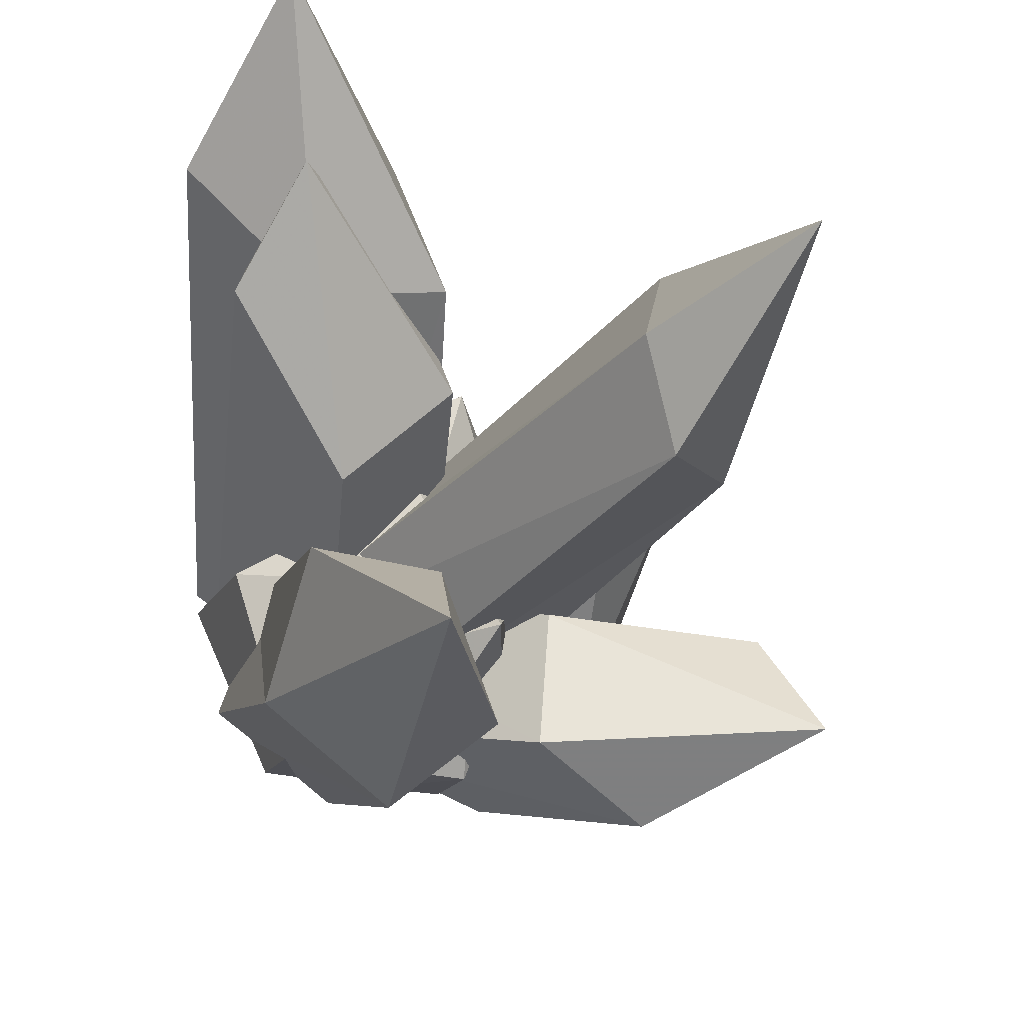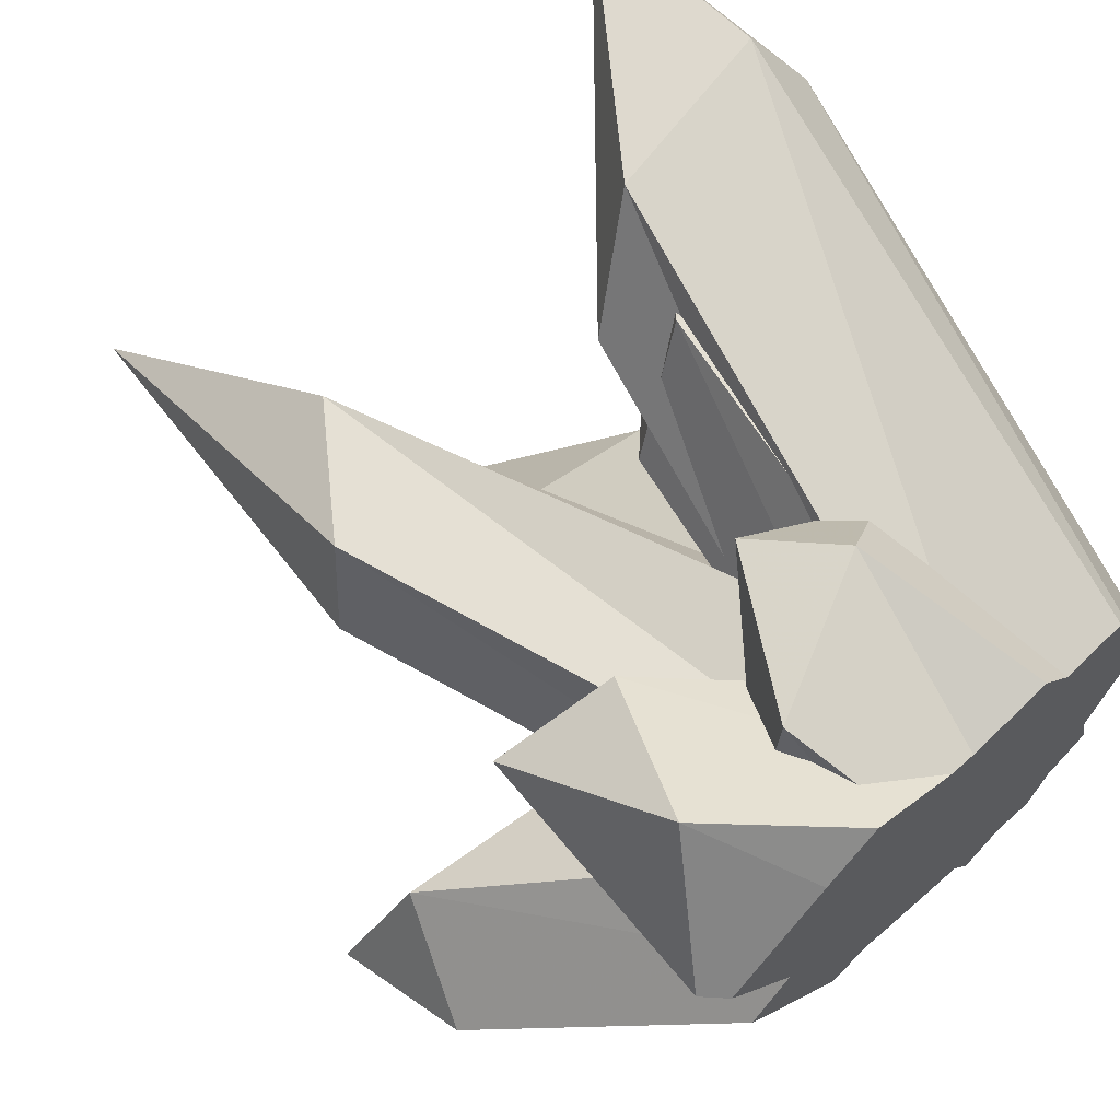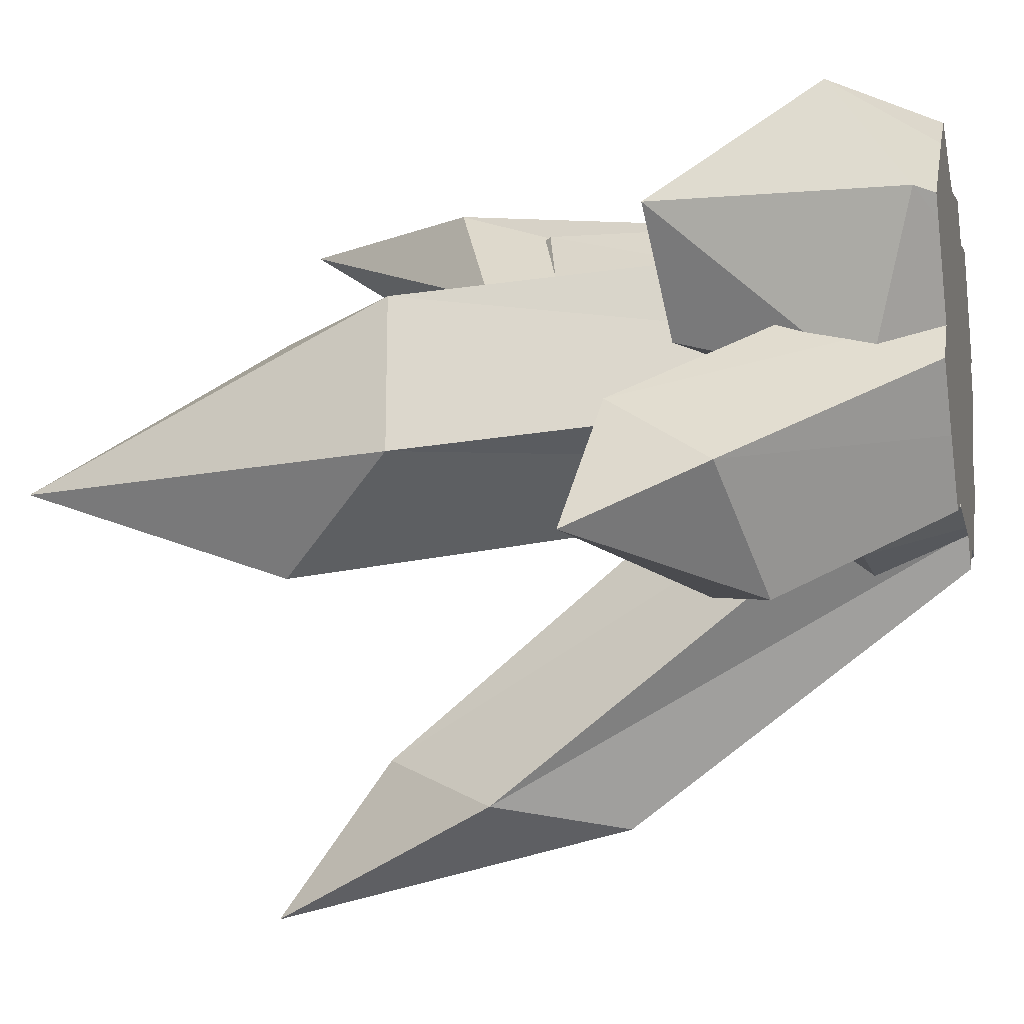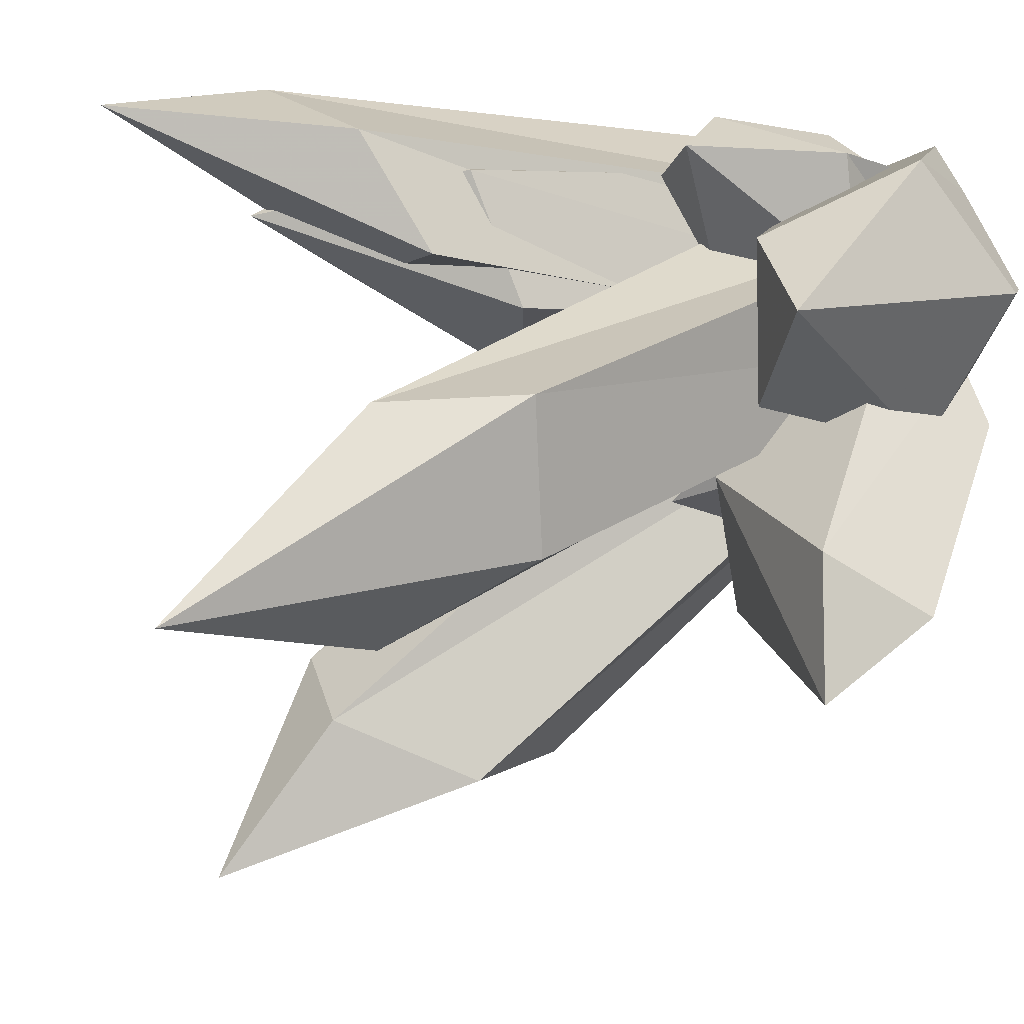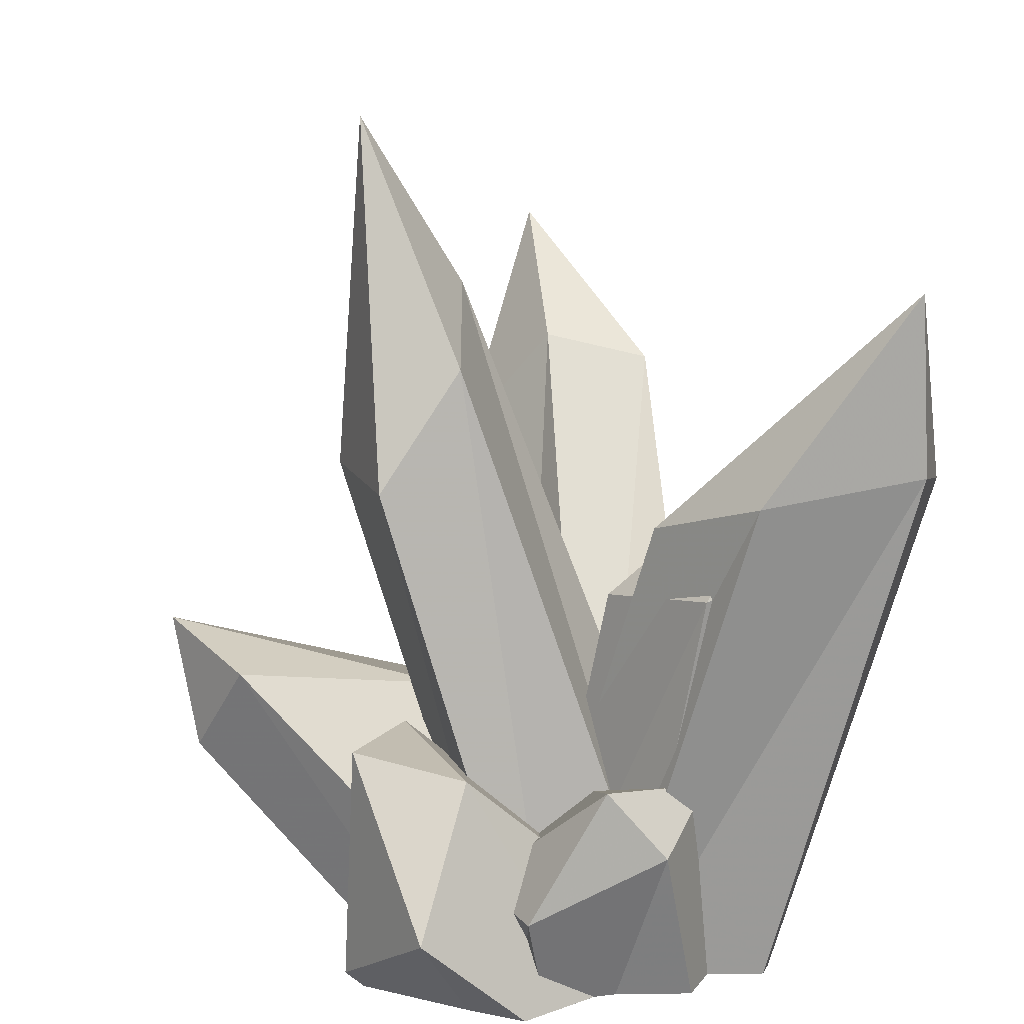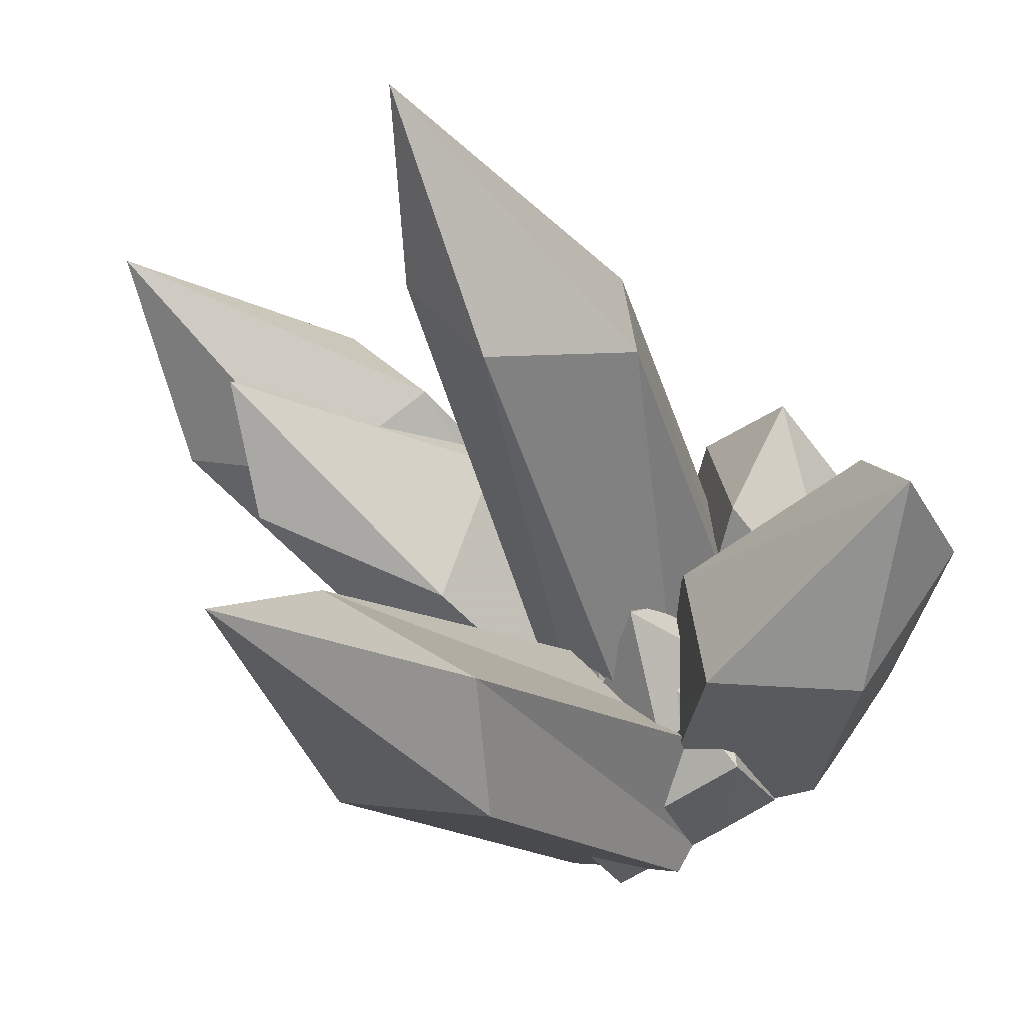
<metadata>
{"format":"obj","ext":"obj","renderer":"f3d","projection":"perspective","resolution":1024,"background":"white","views":[{"elev":-42.2,"azim":-15.3,"up":"+Y"},{"elev":65.0,"azim":137.9,"up":"+Y"},{"elev":-13.0,"azim":103.1,"up":"+Y"},{"elev":16.9,"azim":61.4,"up":"+Y"},{"elev":15.6,"azim":164.9,"up":"+Z"},{"elev":-56.7,"azim":34.0,"up":"+Y"}]}
</metadata>
<code>
o Object.1
v -21.45 -13.48 6.069
v -22.47 -10.8 6.9e-05
v -29.25 -20.92 6.5e-05
v -31.3 -104.5 116.1
v -6.964 -98.52 159.7
v -16.23 -24.34 30.66
v 1.493 -18.05 47.09
v 3.286 -17.81 49.37
v 29.87 -38.4 78.22
v 13.11 -19.97 37.89
v 15.43 -19.89 34.49
v 15.59 -19.88 34.24
v 14.42 -23.85 31.48
v 7.811 -18.55 40.23
v -2.19 -17.87 41.36
v 0.5429 -16.61 43.44
v -11.85 -10.5 6.9e-05
v 12.18 -8.833 7.6e-05
v 12.35 -7.907 9.2e-05
v 50.47 40.34 0.000118
v 46.18 6.078 7.6e-05
v 63.71 26.08 7.2e-05
v 63.81 31.77 20.55
v 119.2 -15.81 63.34
v 64.16 33.82 29.08
v 106.3 7.875 97.82
v 64.62 36.9 42.73
v 81.9 75.9 6.571
v 78.36 78.49 90.78
v 64.25 119.6 34.32
v 75.12 75.15 0.000103
v 43.65 102.7 9.9e-05
v 70.29 68.28 9.5e-05
v -1.881 104.7 9.9e-05
v 26.61 116.1 9.5e-05
v -1.868 104.7 0.01878
v 19.87 108.9 13.29
v 23.11 106 26.11
v 25.62 116.4 36.03
v -21.79 124 58.46
v -9.776 104.7 1.5e-05
v -36.02 111.1 1.5e-05
v -46.63 98.27 5e-05
v -70.02 25.59 5e-05
v -70.33 26.28 5e-05
v -69.99 25.42 0.5007
v -73.07 12.16 5.7e-05
v -67.11 11.11 44.29
v -76.5 -86.79 136.1
v -58.9 0.03112 2.534
v -59.82 2.583 5.7e-05
v -50.69 -22.75 24.97
v -53.5 -11.66 6.5e-05
v -41.71 -11.33 6.9e-05
v -43.04 -131.5 243.6
v -74.71 -68.92 192.2
v -36.09 -77.97 201.7
v -9.462 -7.03 65.81
v -1.387 -17.14 58.96
v 0.5602 -0.6722 84.8
v -9.523 -2.299 72.63
v -13.63 0.4183 72.58
v -11.34 0.2423 74.55
v 35.01 -26.9 218.2
v -20.28 12.55 83.16
v -27.2 19.86 78.4
v -28.5 21.96 79.03
v 19.44 2.63 239.7
v 56.12 0.9771 300.7
v 66.8 6.119 176
v 63.36 58.52 176.7
v 36.44 49.4 73.58
v 36.02 72.47 75.19
v 51.16 40.37 86.15
v 41.8 94.64 82.34
v 63.76 40.15 51.74
v 55.09 33.14 60.75
v 54.39 32.57 61.49
v 37.08 38.03 73
v 36.77 37.69 71.75
v 39.66 19.82 77.96
v 36.58 37.48 71
v 36.04 36.89 68.84
v 35.96 36.8 68.51
v 33.44 34.03 58.35
v 30.55 11.44 88.8
v 29.26 14.07 85.17
v 27.85 13.36 85.85
v 17.04 10.98 78.69
v 18.42 12.64 74.09
v 17.73 3.638 71.48
v 14.27 6.467 87.11
v 11.35 -1.501 94.09
v 10.66 2.718 91.91
v 8.514 1.997 90.39
v 3.562 0.3349 86.91
v 8.604 -6.658 59.87
v 9.531 -5.711 59.55
v 125.1 -35.42 108.2
v 74.45 -48.86 53.56
v 15.56 -19.79 33.97
v 15.43 -19.34 32.6
v 15.24 -18.7 30.67
v 14.09 -14.82 18.95
v 27.95 -13.75 8e-05
v 8.901 -7.537 58.42
v 7.182 -8.992 56.02
v 5.05 -10.82 52.99
v 1.547 -14.69 49.82
v 2.818 -16.56 49.04
v 2.726 -13.48 49.55
v 2.473 -15.64 48.8
v 2.518 -13.72 49.25
v 1.874 -13.55 48.48
v 2.176 -14.84 48.59
v 1.738 -13.67 48.29
v 1.665 -13.61 48.39
v 36.75 44.09 73.36
v 36.75 44.15 73.36
v 37.04 38.68 73.04
v 36.65 46.03 73.47
v 36.53 47.92 73.53
v 14.69 91.8 57.49
v 17.54 93.41 56.31
v -1.574 118.8 82.82
v 22.55 99.07 46.05
v 27.63 104.6 35.7
v -8.479 80.32 67.88
v -17.22 84.11 69.04
v -26.09 100.8 75.13
v -27.01 103.1 75.99
v -27.37 104.1 76.33
v -27.47 104.9 75.3
v -30.41 105.8 91.15
v -51.7 124.8 180.7
v -28.06 104.8 74.8
v -37.48 104.4 66.77
v -108.1 131.5 189.4
v -41.16 101.4 46.89
v -42.77 100.5 33.09
v -66.26 103.1 4e-06
v -45.95 98.66 5.88
v -46.9 98.33 1.1e-05
v -79.64 63.27 4.2e-05
v -70.63 26.98 5.3e-05
v -83.55 59.43 4.2e-05
v -84.49 58.51 3.8e-05
v -78.33 34.93 53.9
v -80.07 50.24 22.94
v -75.77 61.29 10.51
v -88.23 74.05 94.32
v -102.3 65.54 164.4
v -72.73 45.22 45.15
v -65.27 40.14 63.02
v -52.42 31.37 117.5
v -57.98 35.15 65.78
v -46.55 28.52 70.47
v -44.25 27.19 71.42
v -64.74 29.08 59.06
v -66.34 13.21 46.35
v -35.96 20.99 73.13
v -24.72 16.81 77.89
v -26.75 19.3 78.3
v -29.16 22.89 78.92
v -37.36 34.44 77.55
v -19.88 53.16 93.22
v -17.92 65.22 136.2
v -19.21 53.88 93.82
v -11.07 61.67 97.05
v -11.52 61.14 96.47
v -15.72 56.23 91.07
v -16.79 55.47 91.75
v -16.34 55.6 90.69
v -16.23 55.18 91.5
v -17.83 51.23 93.84
v -18.5 50.65 93.28
v 33.08 54.16 218.4
v -12.05 66.13 89.67
v -13.81 68.1 96.24
v -15 79.61 67.39
v -13.82 81.64 68.2
v -30.49 92.03 141.6
v -38.93 110 145.2
v -40.81 109.9 145.2
v -40.87 109.9 145.6
v -40.66 109.4 147.3
v -28.17 84.91 165.3
v -104.5 131 252.1
v -81.69 93.75 198.6
v -86.36 93.41 200.2
v -87.92 93.75 199.3
v -125.1 103.1 181.4
v -95.86 83.33 172.7
v -97.88 84.04 161.2
v -85.34 67.02 3.4e-05
v -84.84 68.02 4.2e-05
v -71.95 93.95 4e-06
v -70.34 97.17 1.5e-05
v -87.3 91.62 205.6
v -47.93 78.13 165.7
v -28.75 78.21 144.2
v -23.94 78.06 138.8
v 14.95 75.6 56.34
v 10.76 77.04 52.66
v -13.37 2.859 75.58
v -13.98 3.608 75.7
v -16.44 6.625 76.2
v -14.94 2.958 74.56
v -14.55 1.977 74.12
v -13.79 1.035 72.56
v -13.75 0.9893 72.49
v -13.68 0.9069 72.35
v -12.53 1.378 73.13
v -12.58 1.461 73.27
v -12.6 1.507 73.34
v -1.898 104.7 0.000103
f 1 2 3
f 1 3 4
f 1 4 5
f 6 1 5
f 7 6 5
f 5 8 7
f 8 9 7
f 10 7 9
f 9 11 10
f 12 10 11
f 12 13 10
f 13 14 10
f 13 15 14
f 15 16 14
f 14 16 7
f 16 15 7
f 13 6 15
f 17 6 13
f 17 13 18
f 17 18 19
f 20 17 19
f 20 19 21
f 20 21 22
f 23 20 22
f 23 22 24
f 25 23 24
f 25 24 26
f 26 27 25
f 28 25 27
f 28 27 29
f 28 29 30
f 31 28 30
f 31 30 32
f 33 31 32
f 20 33 32
f 20 32 34
f 32 35 34
f 36 34 35
f 37 36 35
f 37 35 38
f 38 39 37
f 37 39 40
f 37 40 41
f 41 40 42
f 41 42 43
f 44 41 43
f 44 43 45
f 44 45 46
f 47 44 46
f 47 46 48
f 47 48 49
f 49 50 47
f 50 51 47
f 52 51 50
f 52 50 4
f 52 53 51
f 51 53 54
f 2 51 54
f 2 44 51
f 54 53 52
f 52 3 54
f 49 4 50
f 49 55 4
f 49 56 55
f 56 57 55
f 57 5 55
f 5 57 58
f 5 58 59
f 60 59 58
f 61 60 58
f 62 61 58
f 62 63 61
f 63 64 61
f 63 65 64
f 65 66 64
f 64 66 67
f 67 68 64
f 64 68 69
f 70 64 69
f 70 69 71
f 72 70 71
f 72 71 73
f 74 72 73
f 74 73 75
f 74 75 29
f 76 74 29
f 76 77 74
f 77 78 74
f 79 74 78
f 79 78 80
f 81 79 80
f 81 80 82
f 81 82 83
f 81 83 84
f 81 84 85
f 78 81 85
f 78 26 81
f 81 26 86
f 81 86 87
f 70 81 87
f 70 87 88
f 89 70 88
f 89 88 90
f 89 90 91
f 92 89 91
f 92 91 93
f 92 93 94
f 70 92 94
f 95 94 93
f 96 95 93
f 96 93 60
f 64 96 60
f 64 95 96
f 64 94 95
f 97 93 91
f 98 97 91
f 9 98 91
f 9 91 86
f 9 86 99
f 9 99 100
f 9 100 12
f 100 101 12
f 100 102 101
f 101 102 13
f 102 103 13
f 103 104 13
f 100 104 103
f 105 104 100
f 21 105 100
f 21 100 24
f 105 19 104
f 100 103 102
f 24 100 99
f 91 88 86
f 9 106 98
f 9 107 106
f 97 106 107
f 97 107 108
f 59 97 108
f 59 108 109
f 8 59 109
f 109 110 8
f 8 110 111
f 8 111 108
f 111 110 112
f 111 112 113
f 111 113 109
f 114 109 113
f 113 115 114
f 115 116 114
f 116 117 114
f 109 117 116
f 109 116 115
f 109 115 112
f 114 117 109
f 113 112 115
f 109 112 110
f 108 111 109
f 8 108 107
f 106 97 98
f 97 59 93
f 91 90 88
f 70 89 92
f 81 70 118
f 70 119 118
f 118 119 74
f 118 74 120
f 118 120 79
f 119 121 74
f 74 121 122
f 70 122 121
f 70 121 119
f 87 86 88
f 86 26 99
f 78 85 84
f 78 84 83
f 78 83 82
f 81 118 79
f 78 82 80
f 74 79 120
f 78 77 26
f 77 76 26
f 73 123 75
f 124 75 123
f 123 125 124
f 124 125 39
f 124 39 126
f 39 127 126
f 127 75 126
f 127 30 75
f 35 30 127
f 123 128 125
f 125 128 129
f 125 129 130
f 125 130 131
f 125 131 132
f 133 125 132
f 134 133 132
f 134 135 133
f 136 133 135
f 137 136 135
f 137 135 138
f 137 138 139
f 40 137 139
f 140 40 139
f 141 140 139
f 142 140 141
f 142 141 143
f 142 143 43
f 43 143 144
f 43 144 145
f 144 146 145
f 146 147 145
f 148 145 147
f 149 148 147
f 150 149 147
f 149 150 151
f 149 151 152
f 153 149 152
f 154 153 152
f 154 152 155
f 154 155 156
f 148 154 156
f 148 156 157
f 148 157 158
f 158 67 148
f 67 159 148
f 148 159 160
f 148 160 48
f 160 159 56
f 161 56 159
f 65 56 161
f 161 162 65
f 65 162 163
f 162 161 163
f 161 66 163
f 67 161 159
f 158 164 67
f 165 164 158
f 166 165 158
f 158 167 166
f 168 166 167
f 168 167 169
f 170 168 169
f 169 68 170
f 68 171 170
f 172 170 171
f 172 171 173
f 174 172 173
f 172 174 175
f 172 175 168
f 174 171 175
f 174 173 171
f 171 68 175
f 68 176 175
f 166 175 176
f 68 165 176
f 169 177 68
f 178 177 169
f 179 178 169
f 178 179 129
f 178 129 180
f 178 180 181
f 181 180 129
f 129 179 182
f 129 182 183
f 134 129 183
f 183 184 134
f 183 185 184
f 135 184 185
f 135 185 186
f 187 135 186
f 187 186 182
f 135 187 188
f 187 189 188
f 189 190 188
f 188 190 191
f 192 188 191
f 192 191 193
f 192 193 194
f 192 194 151
f 192 151 195
f 192 195 196
f 197 192 196
f 144 197 196
f 197 198 192
f 198 138 192
f 198 141 138
f 143 198 197
f 196 195 144
f 195 150 144
f 152 194 193
f 199 152 193
f 199 193 191
f 192 138 188
f 199 191 190
f 199 190 189
f 199 189 200
f 167 199 200
f 167 200 201
f 167 201 202
f 179 167 202
f 202 187 179
f 202 201 187
f 200 187 201
f 167 155 199
f 187 200 189
f 185 183 186
f 186 183 182
f 182 179 187
f 178 181 177
f 128 177 181
f 128 203 177
f 73 177 203
f 128 204 203
f 203 204 123
f 170 172 168
f 179 169 167
f 166 168 175
f 158 155 167
f 166 176 165
f 164 165 68
f 157 155 158
f 157 156 155
f 155 152 199
f 154 148 153
f 194 152 151
f 195 151 150
f 149 153 148
f 148 48 145
f 150 147 146
f 146 144 150
f 144 143 197
f 143 141 198
f 142 42 140
f 141 139 138
f 138 135 188
f 136 137 40
f 133 136 40
f 134 184 135
f 133 40 125
f 134 132 131
f 134 131 130
f 134 130 129
f 128 181 129
f 123 204 128
f 124 126 75
f 73 203 123
f 74 122 72
f 73 71 177
f 72 122 70
f 177 71 69
f 64 70 94
f 68 177 69
f 67 164 68
f 161 67 66
f 65 163 66
f 63 205 65
f 205 206 65
f 206 207 65
f 207 208 65
f 208 209 65
f 209 57 65
f 209 62 57
f 209 210 62
f 210 211 62
f 211 212 62
f 211 213 212
f 63 212 213
f 63 213 214
f 63 214 215
f 210 215 214
f 213 210 214
f 213 211 210
f 215 210 209
f 215 209 205
f 208 205 209
f 206 208 207
f 208 206 205
f 63 215 205
f 63 62 212
f 64 60 61
f 60 93 59
f 62 58 57
f 65 57 56
f 160 56 49
f 48 160 49
f 48 46 145
f 44 47 51
f 46 45 145
f 43 145 45
f 41 44 2
f 41 2 17
f 17 34 41
f 41 34 216
f 216 36 41
f 142 43 42
f 140 42 40
f 40 39 125
f 127 39 38
f 35 127 38
f 36 37 41
f 216 34 36
f 20 28 33
f 32 30 35
f 33 28 31
f 75 30 29
f 29 27 76
f 26 76 27
f 26 24 99
f 25 28 23
f 20 23 28
f 21 24 22
f 19 105 21
f 17 20 34
f 104 19 18
f 104 18 13
f 101 13 12
f 9 12 11
f 10 14 7
f 8 107 9
f 8 5 59
f 7 15 6
f 17 1 6
f 5 4 55
f 52 4 3
f 54 3 2
f 17 2 1

</code>
